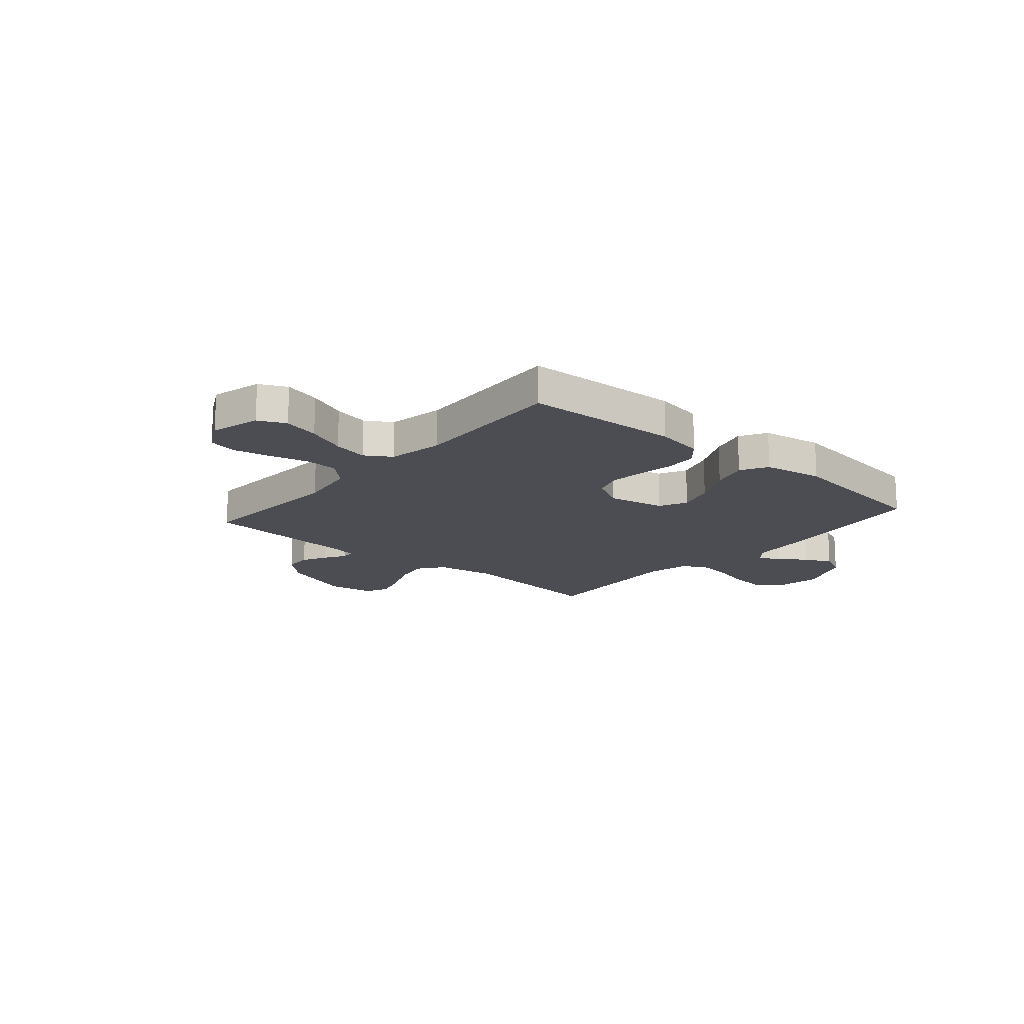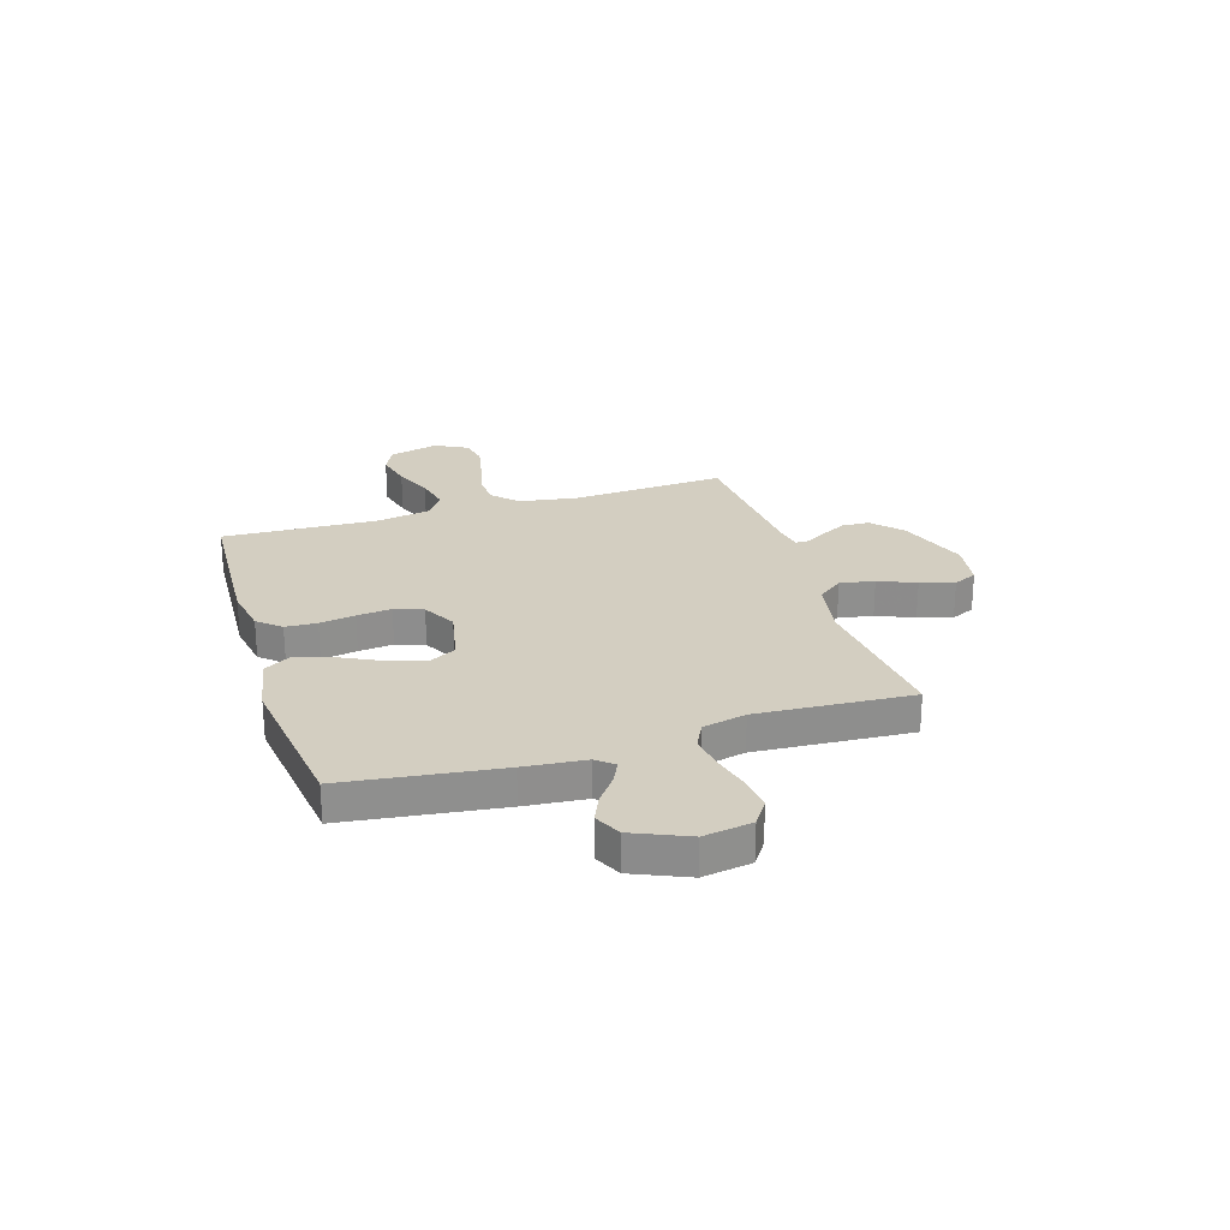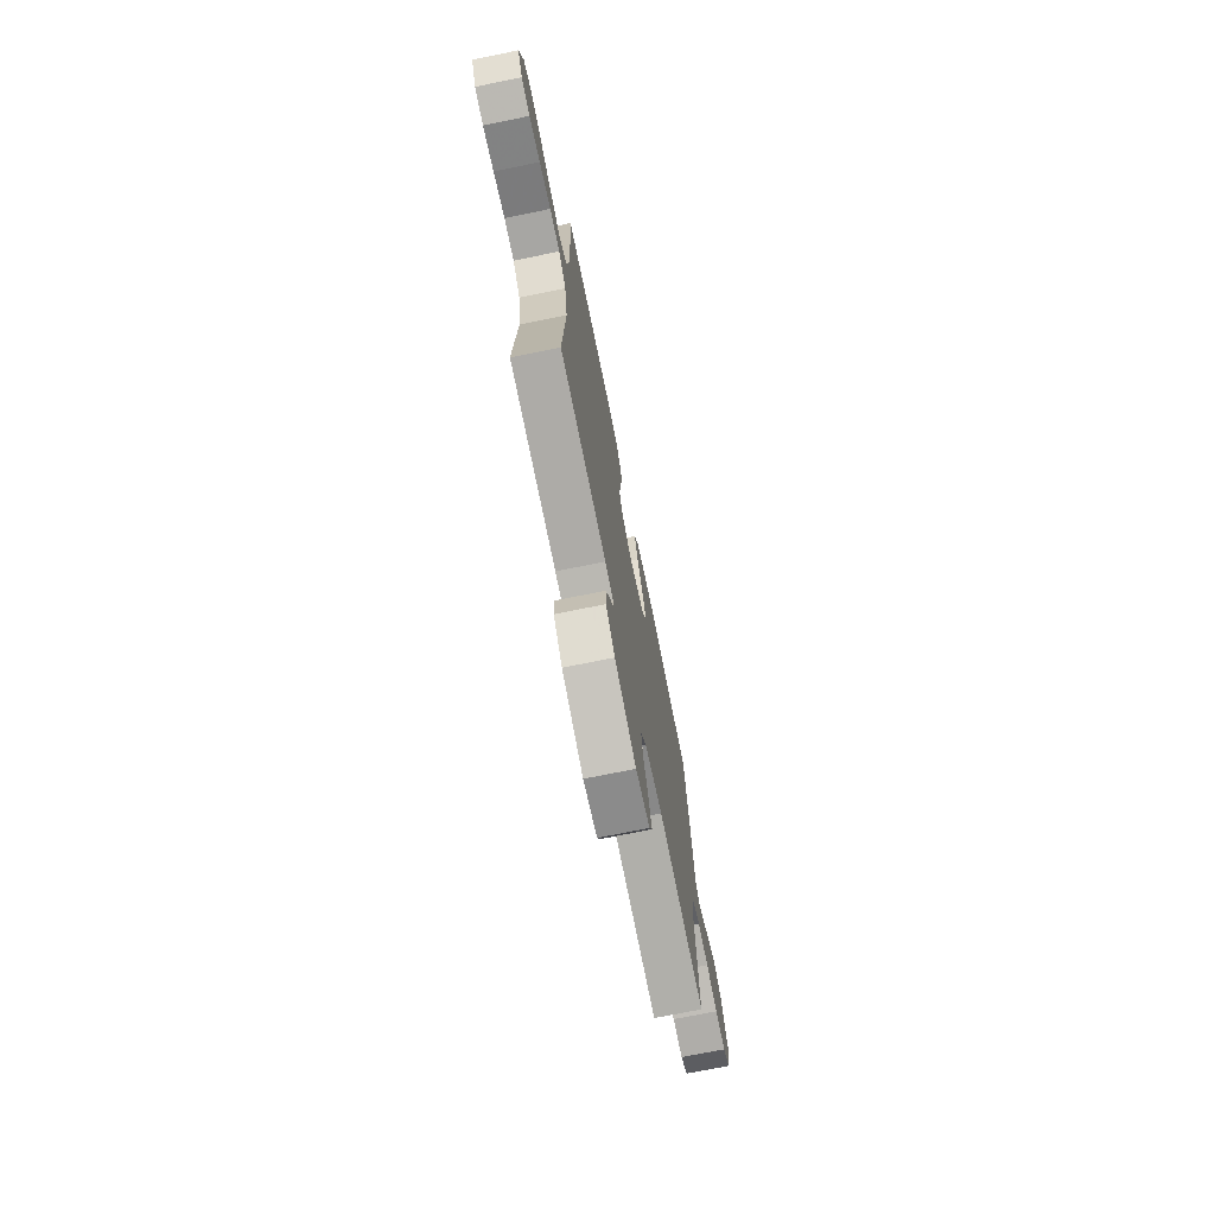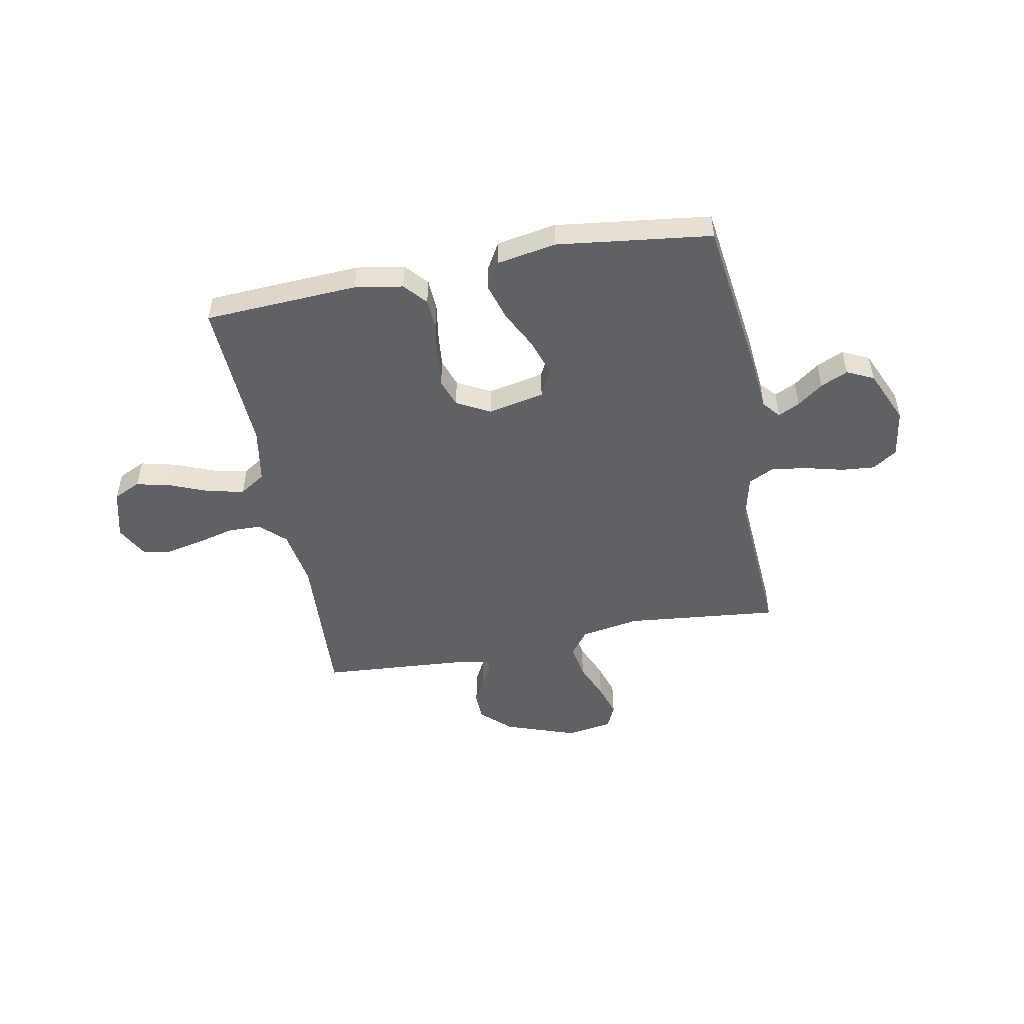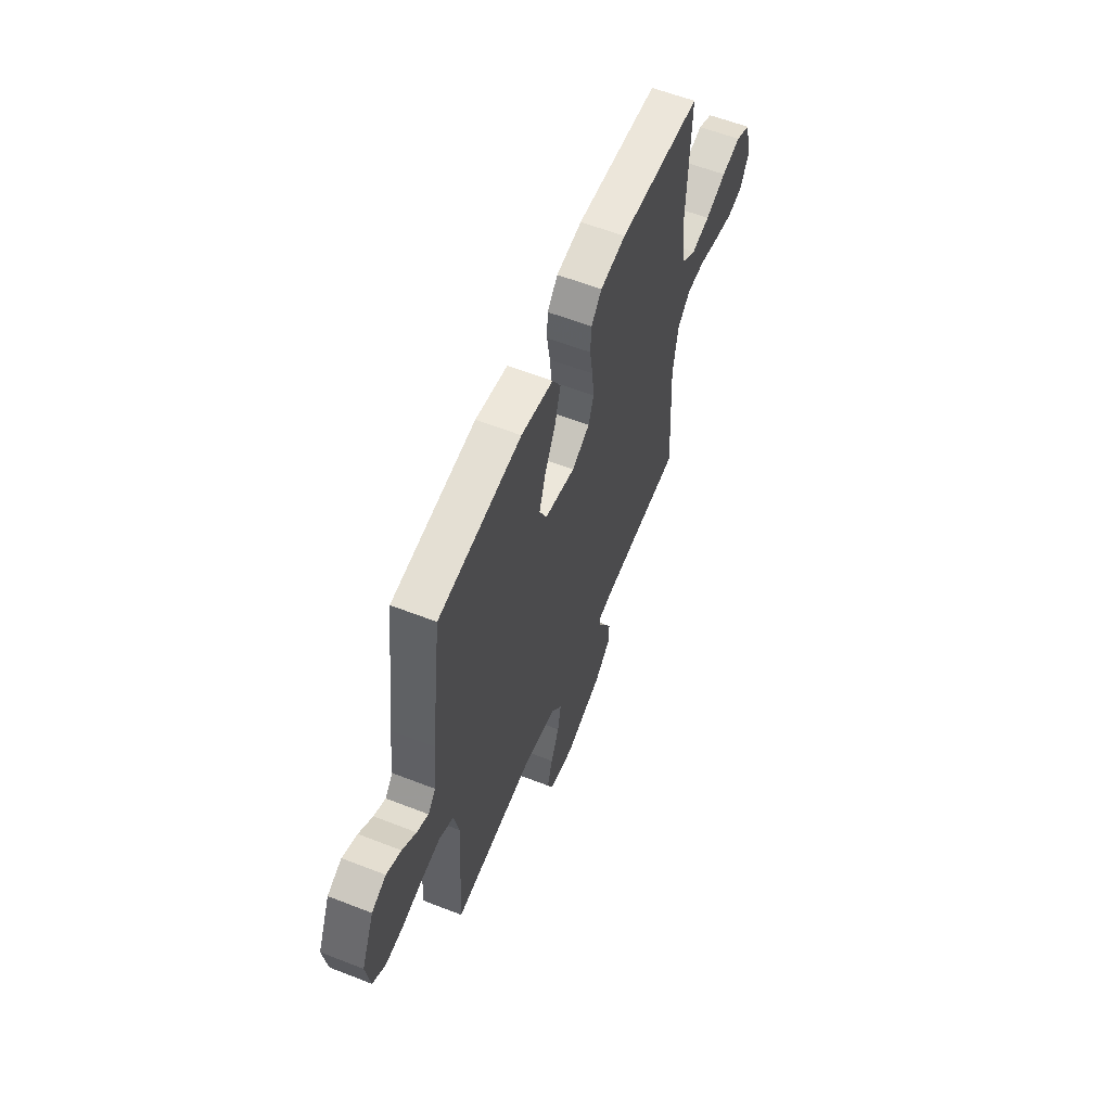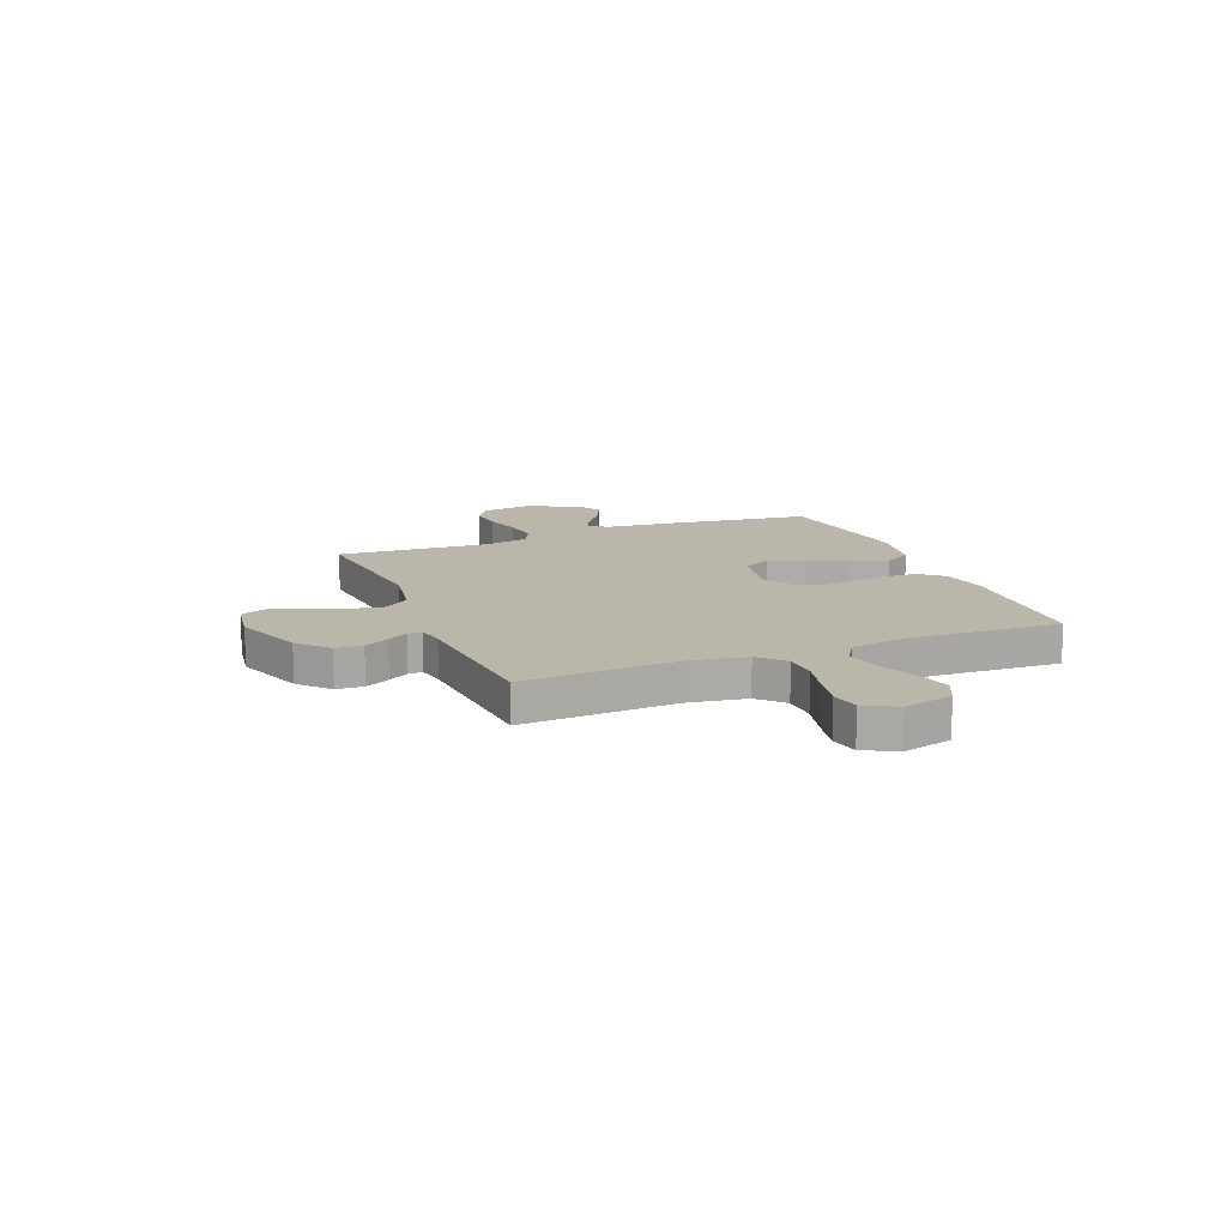
<metadata>
{"format":"obj","ext":"obj","renderer":"f3d","projection":"perspective","resolution":1024,"background":"white","views":[{"elev":-16.4,"azim":-40.9,"up":"+Y"},{"elev":25.2,"azim":72.6,"up":"+Y"},{"elev":-72.4,"azim":-78.5,"up":"+Z"},{"elev":-49.8,"azim":10.9,"up":"+Y"},{"elev":58.7,"azim":112.0,"up":"+Z"},{"elev":13.8,"azim":-111.9,"up":"+Y"}]}
</metadata>
<code>
v 0.5 0.07 0.5
v 0.539 0.07 0.2
v 0.55 0.07 0.082
v 0.578 0.07 0.049
v 0.62 0.07 0.069
v 0.67 0.07 0.107
v 0.723 0.07 0.131
v 0.775 0.07 0.106
v 0.821 0.07 0
v 0.806 0.07 -0.094
v 0.759 0.07 -0.126
v 0.693 0.07 -0.12
v 0.619 0.07 -0.101
v 0.55 0.07 -0.091
v 0.5 0.07 -0.116
v 0.481 0.07 -0.2
v 0.5 0.07 -0.5
v 0.2 0.07 -0.469
v 0.086 0.07 -0.489
v 0.049 0.07 -0.538
v 0.061 0.07 -0.605
v 0.091 0.07 -0.677
v 0.111 0.07 -0.742
v 0.09 0.07 -0.788
v 0 0.07 -0.802
v -0.138 0.07 -0.753
v -0.195 0.07 -0.7
v -0.197 0.07 -0.647
v -0.172 0.07 -0.599
v -0.147 0.07 -0.559
v -0.147 0.07 -0.532
v -0.2 0.07 -0.522
v -0.5 0.07 -0.5
v -0.483 0.07 -0.2
v -0.501 0.07 -0.087
v -0.549 0.07 -0.041
v -0.614 0.07 -0.039
v -0.688 0.07 -0.058
v -0.759 0.07 -0.073
v -0.815 0.07 -0.062
v -0.848 0.07 0
v -0.823 0.07 0.097
v -0.77 0.07 0.122
v -0.7 0.07 0.105
v -0.624 0.07 0.074
v -0.556 0.07 0.06
v -0.506 0.07 0.092
v -0.487 0.07 0.2
v -0.5 0.07 0.5
v -0.2 0.07 0.516
v -0.107 0.07 0.5
v -0.069 0.07 0.456
v -0.066 0.07 0.395
v -0.077 0.07 0.326
v -0.084 0.07 0.259
v -0.065 0.07 0.204
v 0 0.07 0.169
v 0.11 0.07 0.192
v 0.137 0.07 0.245
v 0.114 0.07 0.317
v 0.075 0.07 0.395
v 0.054 0.07 0.466
v 0.084 0.07 0.518
v 0.2 0.07 0.538
v 0.5 0 0.5
v 0.539 0 0.2
v 0.55 0 0.082
v 0.578 0 0.049
v 0.62 0 0.069
v 0.67 0 0.107
v 0.723 0 0.131
v 0.775 0 0.106
v 0.821 0 0
v 0.806 0 -0.094
v 0.759 0 -0.126
v 0.693 0 -0.12
v 0.619 0 -0.101
v 0.55 0 -0.091
v 0.5 0 -0.116
v 0.481 0 -0.2
v 0.5 0 -0.5
v 0.2 0 -0.469
v 0.086 0 -0.489
v 0.049 0 -0.538
v 0.061 0 -0.605
v 0.091 0 -0.677
v 0.111 0 -0.742
v 0.09 0 -0.788
v 0 0 -0.802
v -0.138 0 -0.753
v -0.195 0 -0.7
v -0.197 0 -0.647
v -0.172 0 -0.599
v -0.147 0 -0.559
v -0.147 0 -0.532
v -0.2 0 -0.522
v -0.5 0 -0.5
v -0.483 0 -0.2
v -0.501 0 -0.087
v -0.549 0 -0.041
v -0.614 0 -0.039
v -0.688 0 -0.058
v -0.759 0 -0.073
v -0.815 0 -0.062
v -0.848 0 0
v -0.823 0 0.097
v -0.77 0 0.122
v -0.7 0 0.105
v -0.624 0 0.074
v -0.556 0 0.06
v -0.506 0 0.092
v -0.487 0 0.2
v -0.5 0 0.5
v -0.2 0 0.516
v -0.107 0 0.5
v -0.069 0 0.456
v -0.066 0 0.395
v -0.077 0 0.326
v -0.084 0 0.259
v -0.065 0 0.204
v 0 0 0.169
v 0.11 0 0.192
v 0.137 0 0.245
v 0.114 0 0.317
v 0.075 0 0.395
v 0.054 0 0.466
v 0.084 0 0.518
v 0.2 0 0.538
f 1 2 3
f 64 1 3
f 63 64 3
f 62 63 3
f 61 62 3
f 60 61 3
f 59 60 3 4
f 58 59 4
f 57 58 4
f 52 53 54
f 51 52 54
f 50 51 54
f 49 50 54
f 48 49 54
f 47 48 54 55
f 46 47 55 56
f 43 44 45
f 42 43 45
f 41 42 45
f 40 41 45
f 39 40 45
f 38 39 45
f 37 38 45
f 36 37 45 46
f 46 56 57
f 36 46 57
f 35 36 57
f 32 33 34
f 35 57 4
f 34 35 4
f 32 34 4
f 31 32 4
f 28 29 30
f 27 28 30
f 26 27 30
f 25 26 30
f 24 25 30
f 23 24 30
f 22 23 30
f 21 22 30
f 16 17 18
f 15 16 18 19
f 11 12 13
f 10 11 13
f 9 10 13
f 8 9 13
f 7 8 13
f 6 7 13
f 5 6 13
f 5 13 14
f 4 5 14 15
f 20 21 30 31
f 19 20 31
f 4 15 19 31
f 67 66 65
f 67 65 128
f 67 128 127
f 67 127 126
f 67 126 125
f 67 125 124
f 68 67 124 123
f 68 123 122
f 68 122 121
f 118 117 116
f 118 116 115
f 118 115 114
f 118 114 113
f 118 113 112
f 119 118 112 111
f 120 119 111 110
f 109 108 107
f 109 107 106
f 109 106 105
f 109 105 104
f 109 104 103
f 109 103 102
f 109 102 101
f 110 109 101 100
f 121 120 110
f 121 110 100
f 121 100 99
f 98 97 96
f 68 121 99
f 68 99 98
f 68 98 96
f 68 96 95
f 94 93 92
f 94 92 91
f 94 91 90
f 94 90 89
f 94 89 88
f 94 88 87
f 94 87 86
f 94 86 85
f 82 81 80
f 83 82 80 79
f 77 76 75
f 77 75 74
f 77 74 73
f 77 73 72
f 77 72 71
f 77 71 70
f 77 70 69
f 78 77 69
f 79 78 69 68
f 95 94 85 84
f 95 84 83
f 95 83 79 68
f 1 65 66 2
f 2 66 67 3
f 3 67 68 4
f 4 68 69 5
f 5 69 70 6
f 6 70 71 7
f 7 71 72 8
f 8 72 73 9
f 9 73 74 10
f 10 74 75 11
f 11 75 76 12
f 12 76 77 13
f 13 77 78 14
f 14 78 79 15
f 15 79 80 16
f 16 80 81 17
f 17 81 82 18
f 18 82 83 19
f 19 83 84 20
f 20 84 85 21
f 21 85 86 22
f 22 86 87 23
f 23 87 88 24
f 24 88 89 25
f 25 89 90 26
f 26 90 91 27
f 27 91 92 28
f 28 92 93 29
f 29 93 94 30
f 30 94 95 31
f 31 95 96 32
f 32 96 97 33
f 33 97 98 34
f 34 98 99 35
f 35 99 100 36
f 36 100 101 37
f 37 101 102 38
f 38 102 103 39
f 39 103 104 40
f 40 104 105 41
f 41 105 106 42
f 42 106 107 43
f 43 107 108 44
f 44 108 109 45
f 45 109 110 46
f 46 110 111 47
f 47 111 112 48
f 48 112 113 49
f 49 113 114 50
f 50 114 115 51
f 51 115 116 52
f 52 116 117 53
f 53 117 118 54
f 54 118 119 55
f 55 119 120 56
f 56 120 121 57
f 57 121 122 58
f 58 122 123 59
f 59 123 124 60
f 60 124 125 61
f 61 125 126 62
f 62 126 127 63
f 63 127 128 64
f 64 128 65 1

</code>
